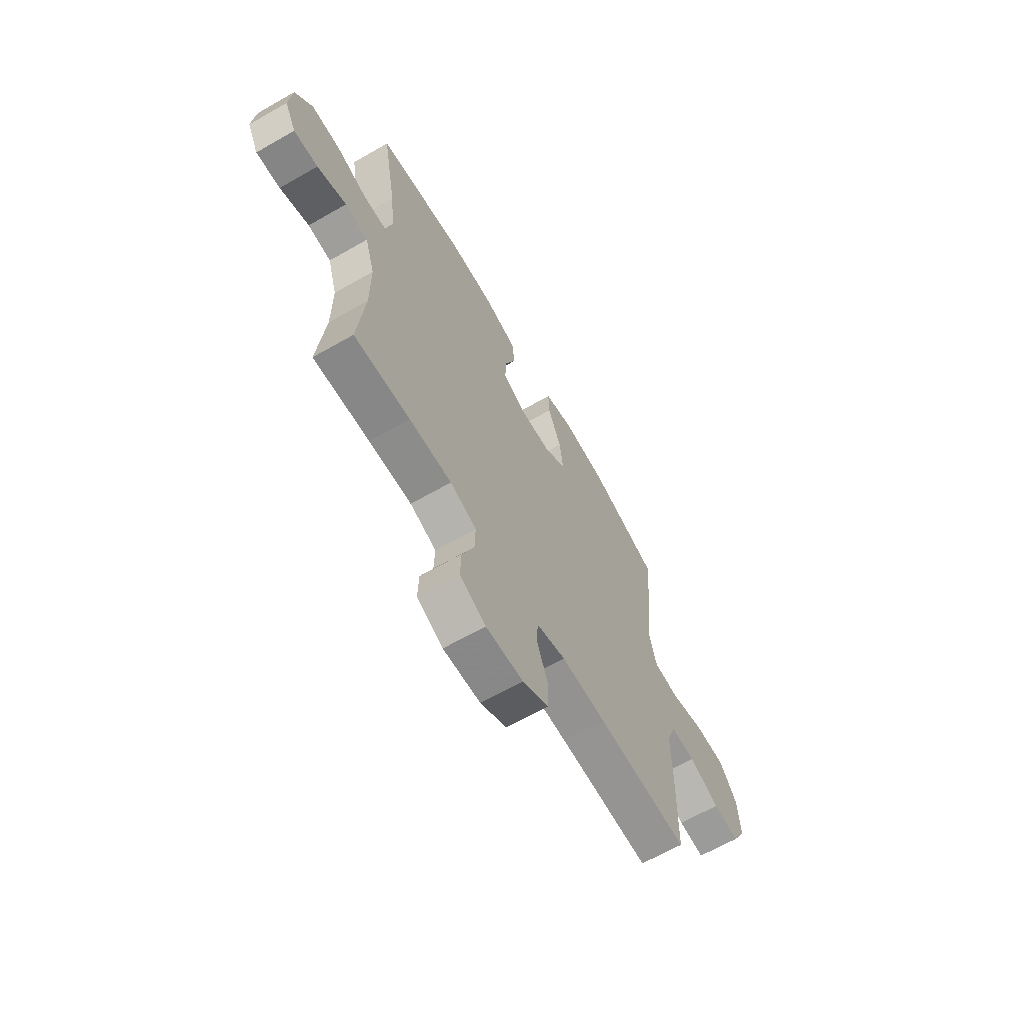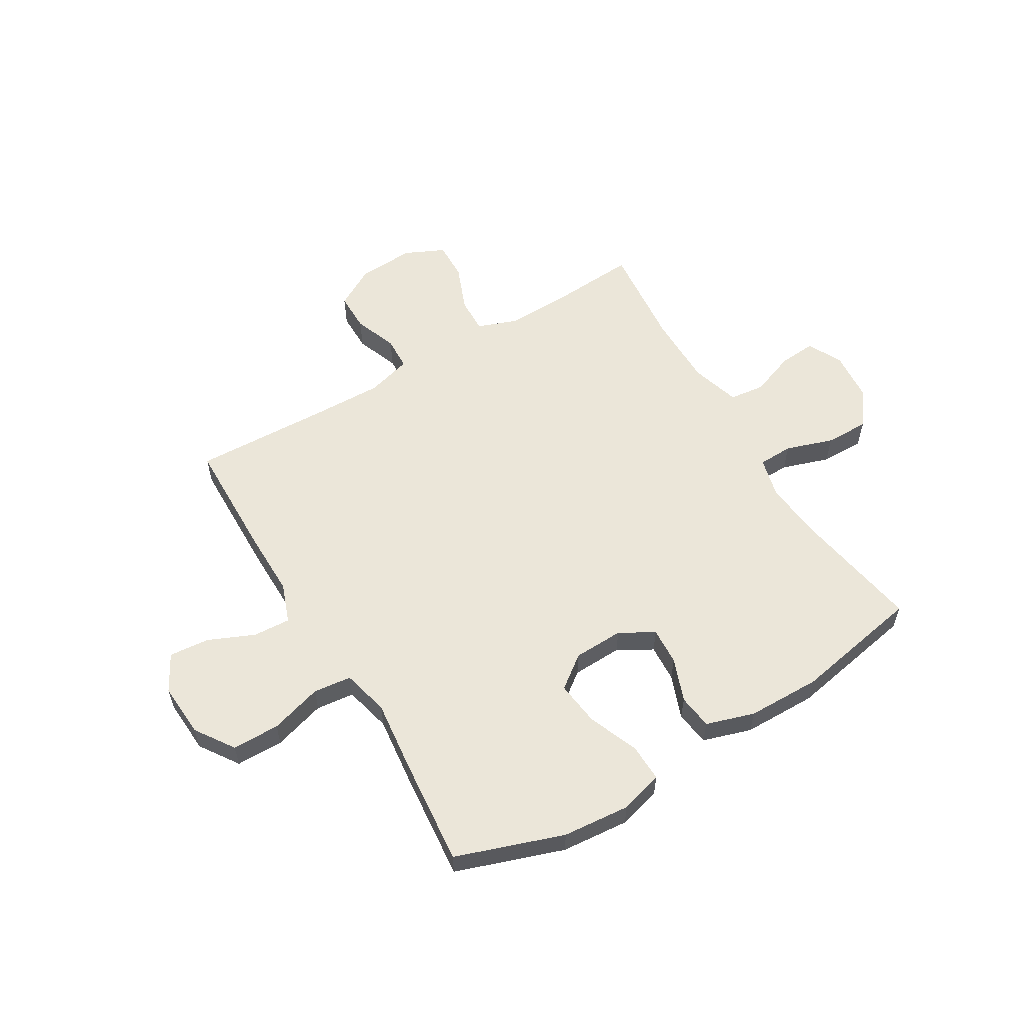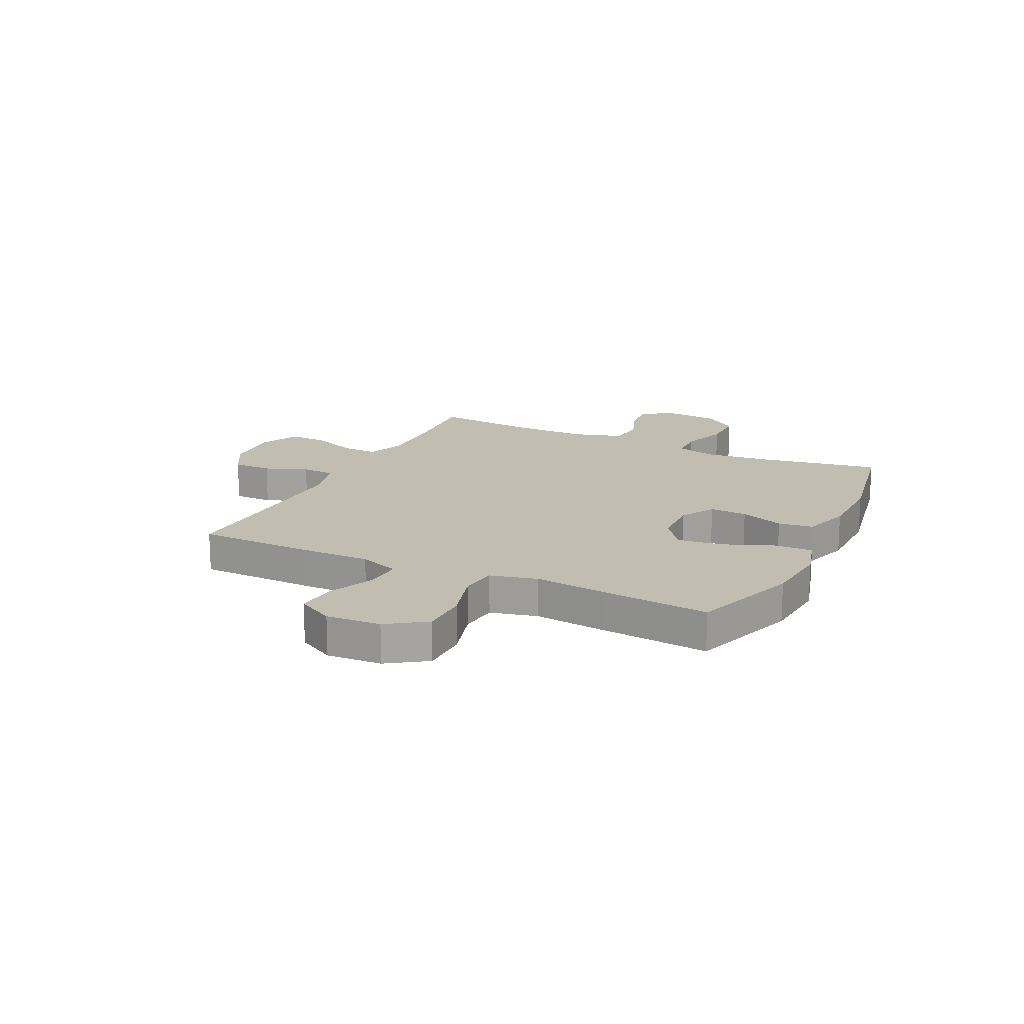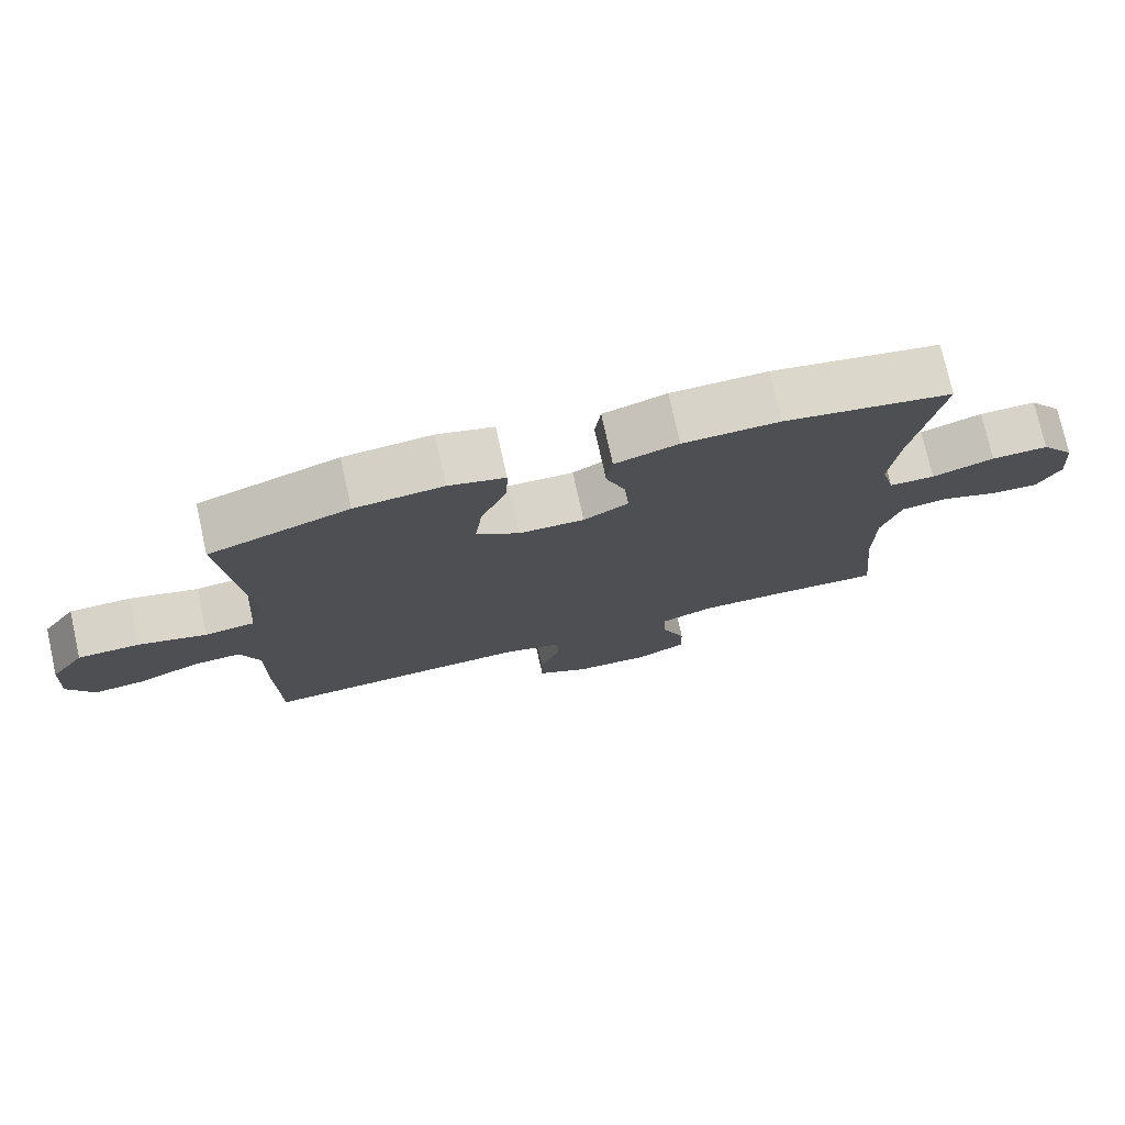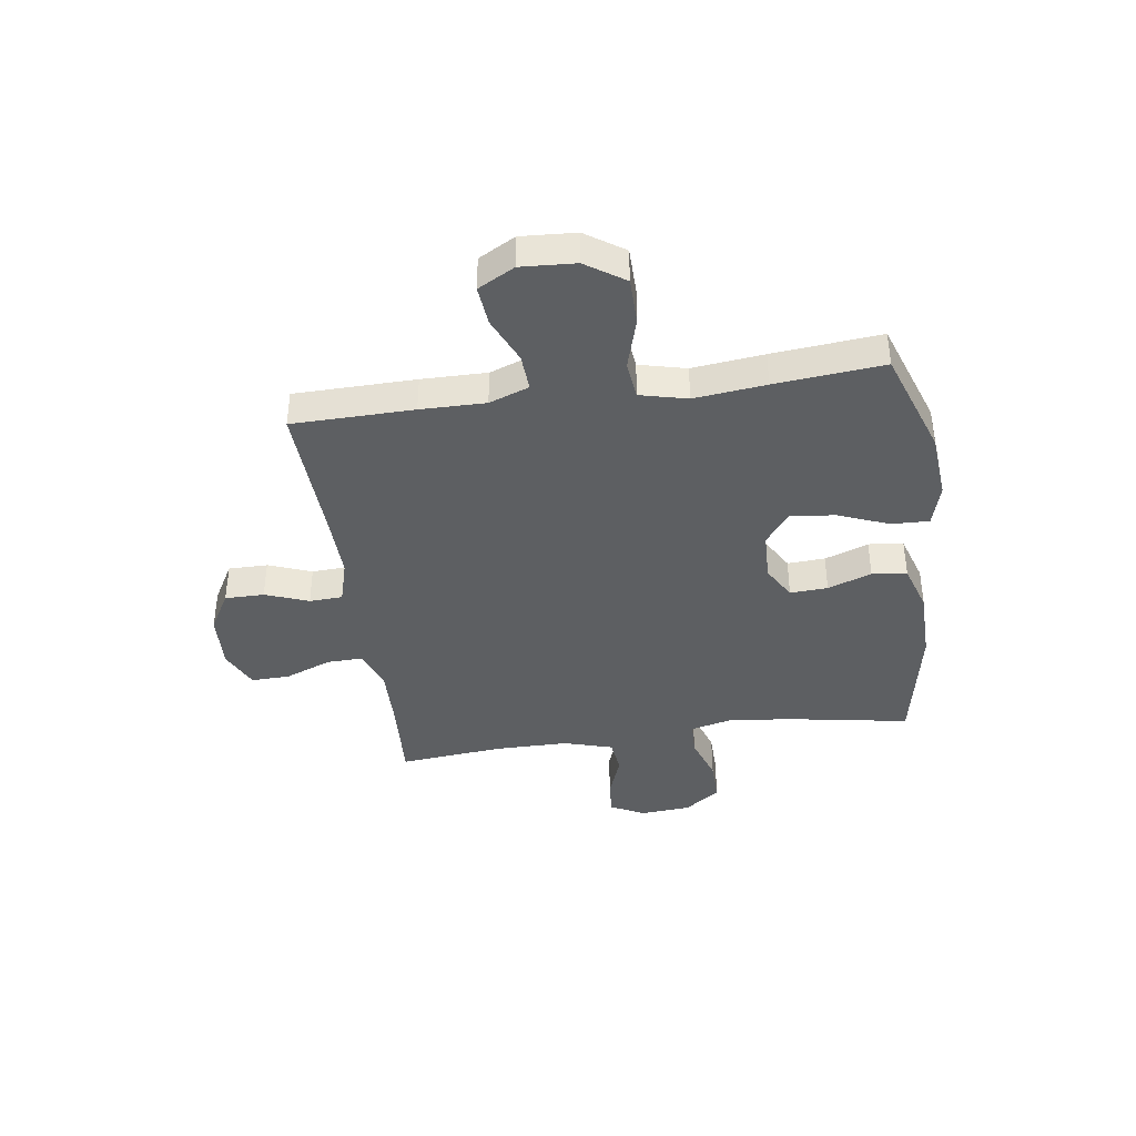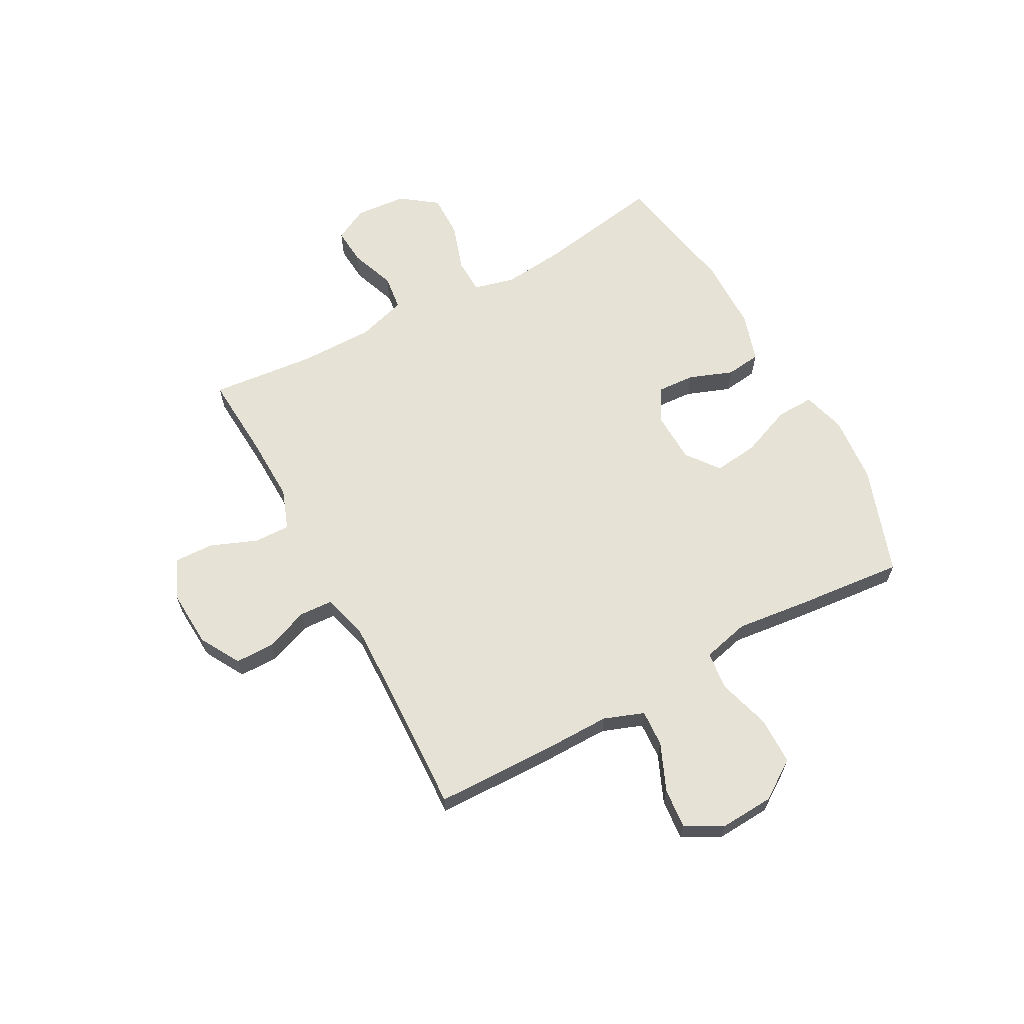
<metadata>
{"format":"obj","ext":"obj","renderer":"f3d","projection":"perspective","resolution":1024,"background":"white","views":[{"elev":-65.3,"azim":119.9,"up":"+Z"},{"elev":57.6,"azim":-30.9,"up":"+Y"},{"elev":17.0,"azim":-64.3,"up":"+Y"},{"elev":75.9,"azim":-12.6,"up":"+Z"},{"elev":-39.5,"azim":-81.9,"up":"+Y"},{"elev":63.9,"azim":-118.5,"up":"+Y"}]}
</metadata>
<code>
v 0.5 0.07 -0.5
v 0.343 0.07 -0.49
v 0.224 0.07 -0.487
v 0.15 0.07 -0.514
v 0.152 0.07 -0.58
v 0.186 0.07 -0.665
v 0.188 0.07 -0.736
v 0.115 0.07 -0.77
v 0.01 0.07 -0.764
v -0.064 0.07 -0.722
v -0.064 0.07 -0.65
v -0.034 0.07 -0.571
v -0.037 0.07 -0.51
v -0.119 0.07 -0.487
v -0.245 0.07 -0.49
v -0.5 0.07 -0.5
v -0.504 0.07 -0.278
v -0.503 0.07 -0.159
v -0.53 0.07 -0.086
v -0.598 0.07 -0.09
v -0.683 0.07 -0.127
v -0.757 0.07 -0.134
v -0.794 0.07 -0.067
v -0.788 0.07 0.033
v -0.74 0.07 0.104
v -0.653 0.07 0.105
v -0.557 0.07 0.077
v -0.487 0.07 0.085
v -0.466 0.07 0.171
v -0.481 0.07 0.302
v -0.5 0.07 0.5
v -0.303 0.07 0.568
v -0.179 0.07 0.579
v -0.1 0.07 0.557
v -0.102 0.07 0.488
v -0.139 0.07 0.395
v -0.149 0.07 0.313
v -0.089 0.07 0.268
v 0.003 0.07 0.265
v 0.066 0.07 0.301
v 0.062 0.07 0.37
v 0.032 0.07 0.45
v 0.04 0.07 0.514
v 0.129 0.07 0.542
v 0.264 0.07 0.544
v 0.5 0.07 0.5
v 0.461 0.07 0.273
v 0.449 0.07 0.158
v 0.468 0.07 0.083
v 0.532 0.07 0.081
v 0.619 0.07 0.11
v 0.699 0.07 0.111
v 0.747 0.07 0.046
v 0.755 0.07 -0.047
v 0.723 0.07 -0.11
v 0.655 0.07 -0.105
v 0.573 0.07 -0.075
v 0.508 0.07 -0.083
v 0.481 0.07 -0.173
v 0.481 0.07 -0.308
v 0.5 0 -0.5
v 0.343 0 -0.49
v 0.224 0 -0.487
v 0.15 0 -0.514
v 0.152 0 -0.58
v 0.186 0 -0.665
v 0.188 0 -0.736
v 0.115 0 -0.77
v 0.01 0 -0.764
v -0.064 0 -0.722
v -0.064 0 -0.65
v -0.034 0 -0.571
v -0.037 0 -0.51
v -0.119 0 -0.487
v -0.245 0 -0.49
v -0.5 0 -0.5
v -0.504 0 -0.278
v -0.503 0 -0.159
v -0.53 0 -0.086
v -0.598 0 -0.09
v -0.683 0 -0.127
v -0.757 0 -0.134
v -0.794 0 -0.067
v -0.788 0 0.033
v -0.74 0 0.104
v -0.653 0 0.105
v -0.557 0 0.077
v -0.487 0 0.085
v -0.466 0 0.171
v -0.481 0 0.302
v -0.5 0 0.5
v -0.303 0 0.568
v -0.179 0 0.579
v -0.1 0 0.557
v -0.102 0 0.488
v -0.139 0 0.395
v -0.149 0 0.313
v -0.089 0 0.268
v 0.003 0 0.265
v 0.066 0 0.301
v 0.062 0 0.37
v 0.032 0 0.45
v 0.04 0 0.514
v 0.129 0 0.542
v 0.264 0 0.544
v 0.5 0 0.5
v 0.461 0 0.273
v 0.449 0 0.158
v 0.468 0 0.083
v 0.532 0 0.081
v 0.619 0 0.11
v 0.699 0 0.111
v 0.747 0 0.046
v 0.755 0 -0.047
v 0.723 0 -0.11
v 0.655 0 -0.105
v 0.573 0 -0.075
v 0.508 0 -0.083
v 0.481 0 -0.173
v 0.481 0 -0.308
f 54 55 56 57
f 54 57 58
f 53 54 58
f 50 51 52 53
f 49 50 53 58
f 48 49 58 59
f 44 45 46 47
f 44 47 48
f 41 42 43 44
f 40 41 44 48
f 39 40 48 59
f 33 34 35 36
f 33 36 37
f 32 33 37
f 29 30 31 32
f 28 29 32 37
f 24 25 26 27
f 24 27 28
f 23 24 28
f 20 21 22 23
f 19 20 23 28
f 18 19 28 37
f 15 16 17 18
f 14 15 18 37
f 9 10 11 12
f 9 12 13
f 8 9 13
f 5 6 7 8
f 4 5 8 13
f 3 4 13 14
f 60 1 2
f 60 2 3
f 38 39 59 60
f 37 38 60
f 3 14 37 60
f 117 116 115 114
f 118 117 114
f 118 114 113
f 113 112 111 110
f 118 113 110 109
f 119 118 109 108
f 107 106 105 104
f 108 107 104
f 104 103 102 101
f 108 104 101 100
f 119 108 100 99
f 96 95 94 93
f 97 96 93
f 97 93 92
f 92 91 90 89
f 97 92 89 88
f 87 86 85 84
f 88 87 84
f 88 84 83
f 83 82 81 80
f 88 83 80 79
f 97 88 79 78
f 78 77 76 75
f 97 78 75 74
f 72 71 70 69
f 73 72 69
f 73 69 68
f 68 67 66 65
f 73 68 65 64
f 74 73 64 63
f 62 61 120
f 63 62 120
f 120 119 99 98
f 120 98 97
f 120 97 74 63
f 1 61 62 2
f 2 62 63 3
f 3 63 64 4
f 4 64 65 5
f 5 65 66 6
f 6 66 67 7
f 7 67 68 8
f 8 68 69 9
f 9 69 70 10
f 10 70 71 11
f 11 71 72 12
f 12 72 73 13
f 13 73 74 14
f 14 74 75 15
f 15 75 76 16
f 16 76 77 17
f 17 77 78 18
f 18 78 79 19
f 19 79 80 20
f 20 80 81 21
f 21 81 82 22
f 22 82 83 23
f 23 83 84 24
f 24 84 85 25
f 25 85 86 26
f 26 86 87 27
f 27 87 88 28
f 28 88 89 29
f 29 89 90 30
f 30 90 91 31
f 31 91 92 32
f 32 92 93 33
f 33 93 94 34
f 34 94 95 35
f 35 95 96 36
f 36 96 97 37
f 37 97 98 38
f 38 98 99 39
f 39 99 100 40
f 40 100 101 41
f 41 101 102 42
f 42 102 103 43
f 43 103 104 44
f 44 104 105 45
f 45 105 106 46
f 46 106 107 47
f 47 107 108 48
f 48 108 109 49
f 49 109 110 50
f 50 110 111 51
f 51 111 112 52
f 52 112 113 53
f 53 113 114 54
f 54 114 115 55
f 55 115 116 56
f 56 116 117 57
f 57 117 118 58
f 58 118 119 59
f 59 119 120 60
f 60 120 61 1

</code>
